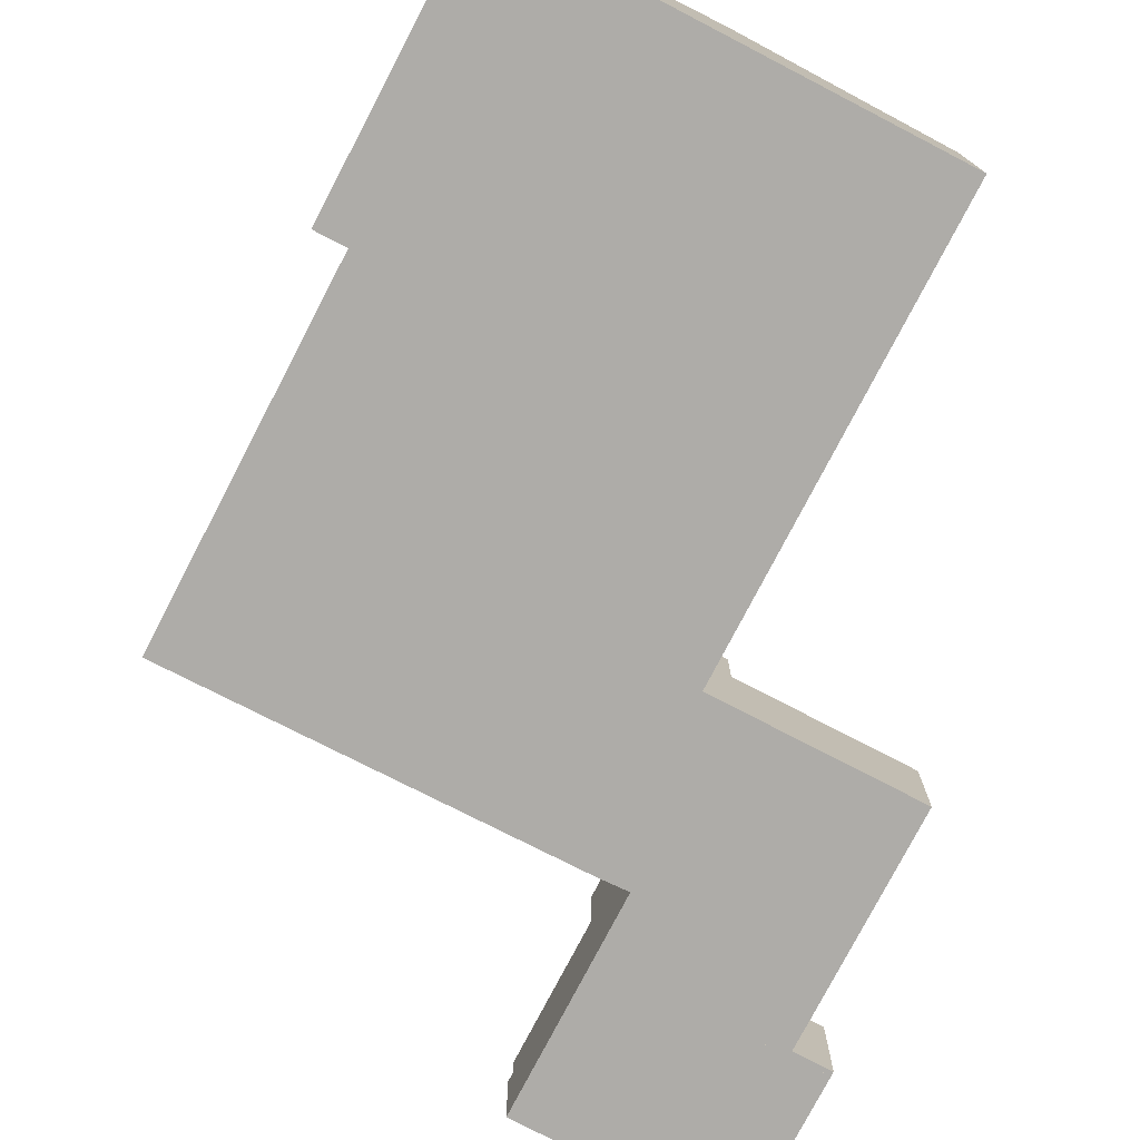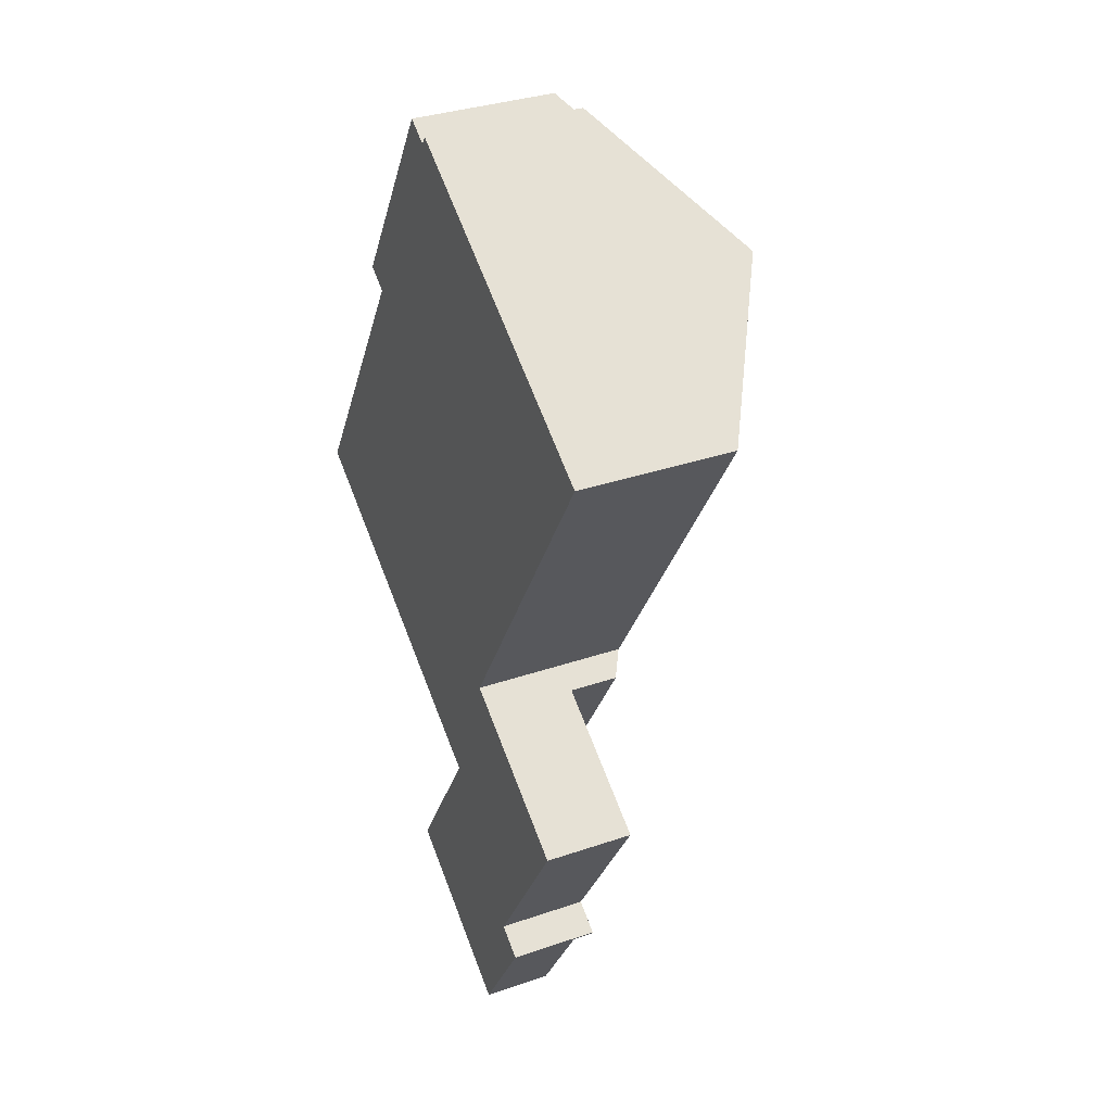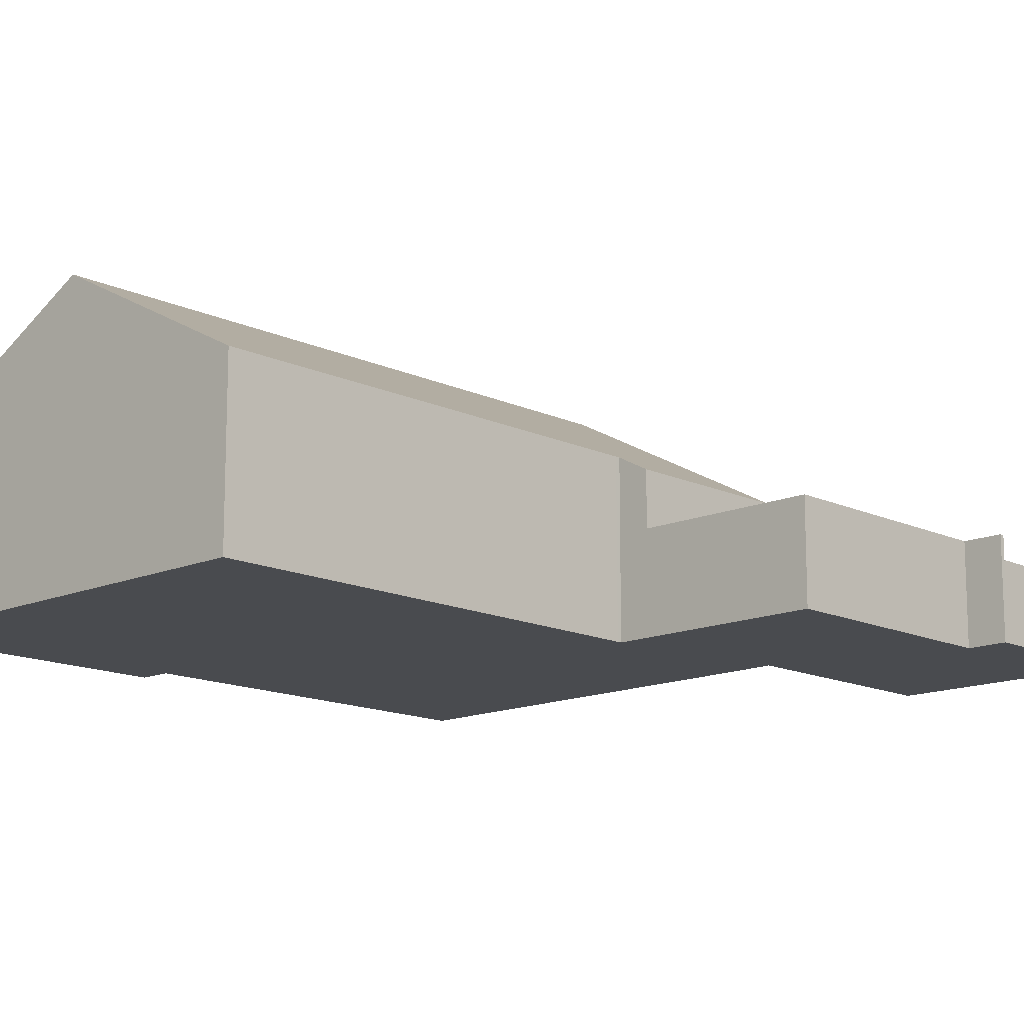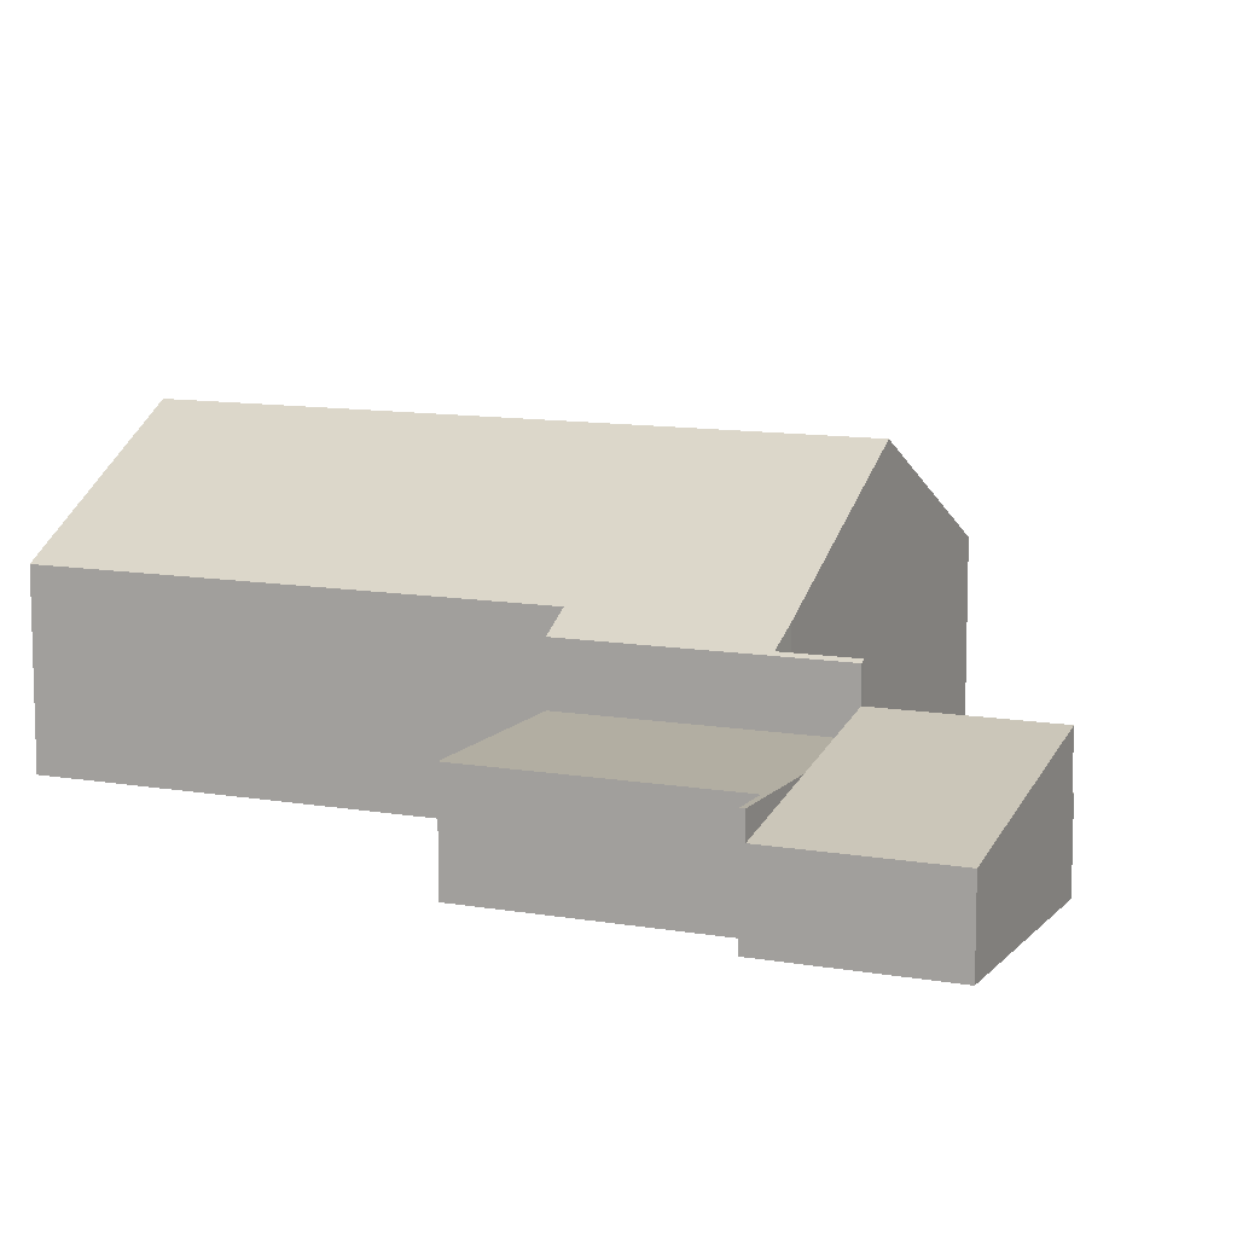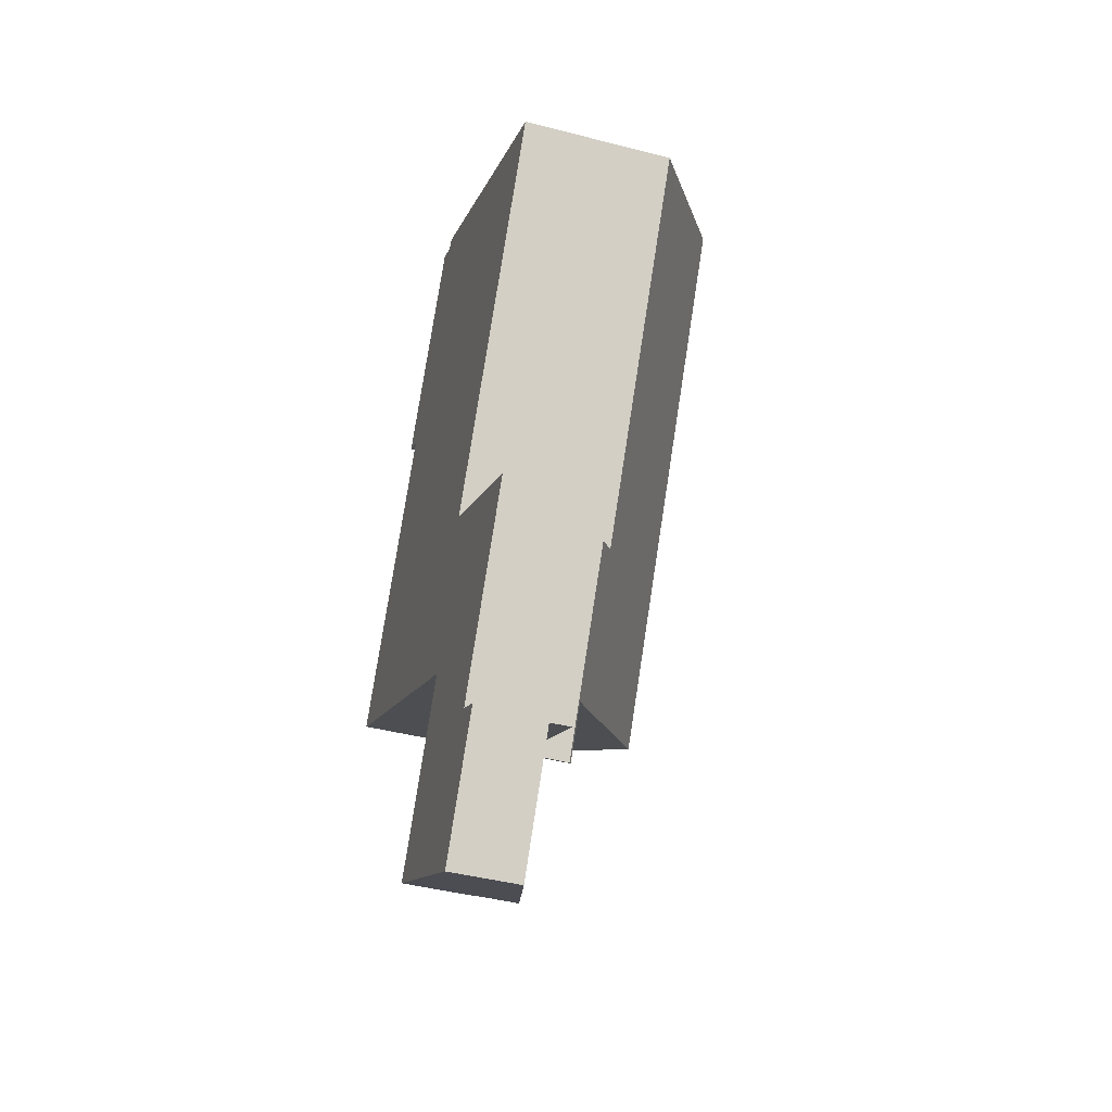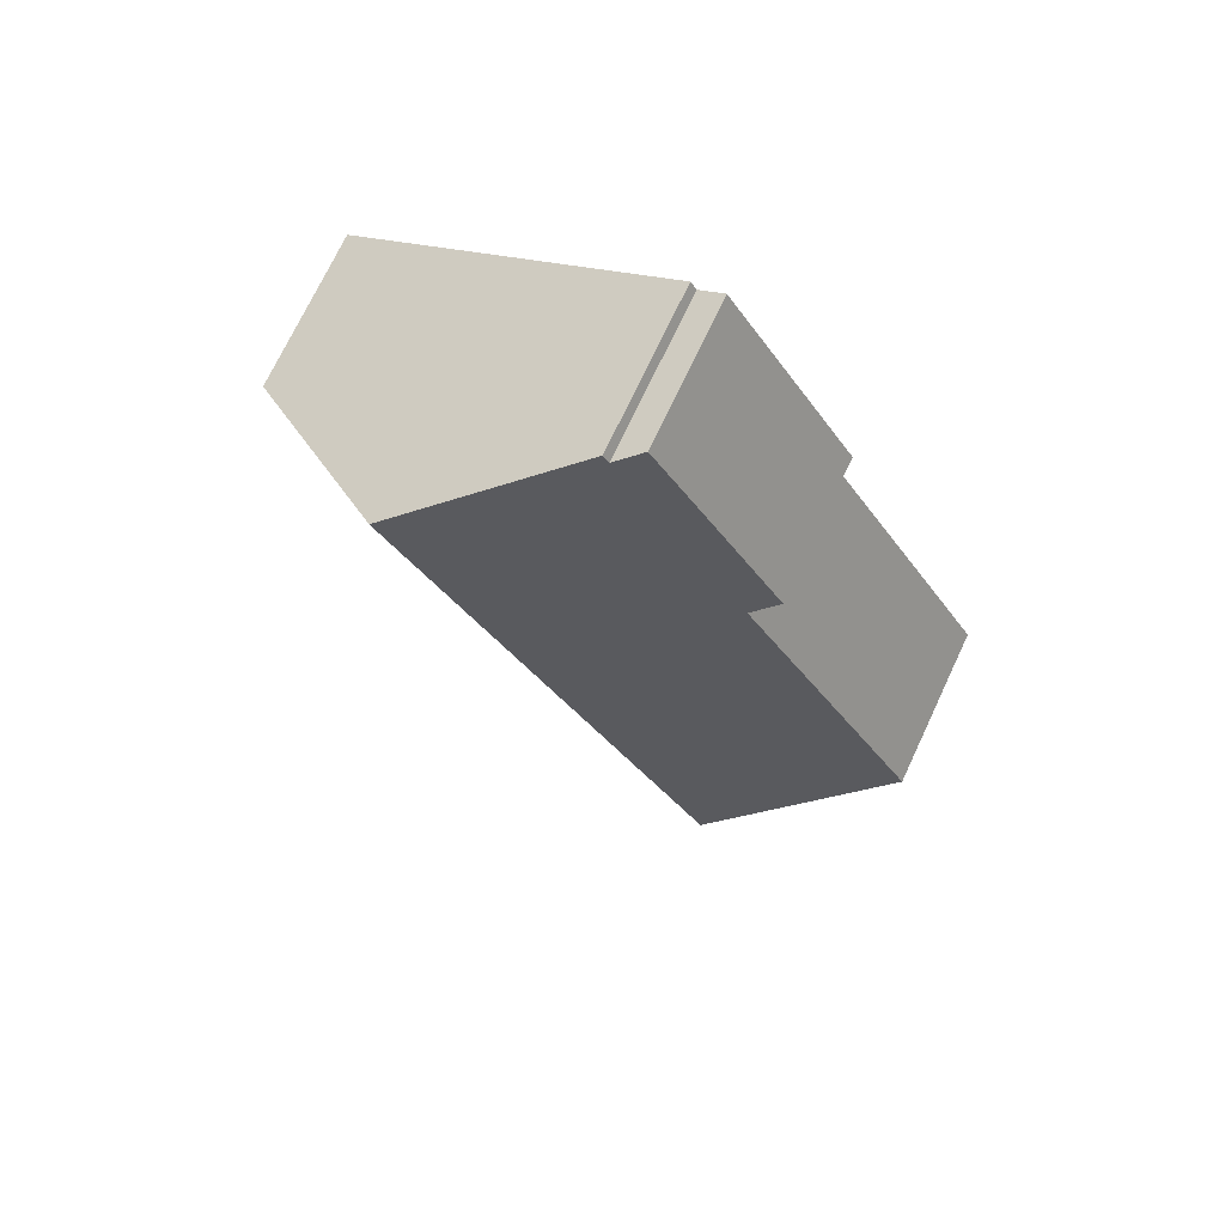
<metadata>
{"format":"obj","ext":"obj","renderer":"f3d","projection":"perspective","resolution":1024,"background":"white","views":[{"elev":-76.9,"azim":3.9,"up":"+Y"},{"elev":34.1,"azim":65.1,"up":"+Z"},{"elev":-14.1,"azim":75.1,"up":"+Y"},{"elev":10.7,"azim":144.9,"up":"+Y"},{"elev":-43.8,"azim":73.1,"up":"+Z"},{"elev":72.5,"azim":-154.8,"up":"+Z"}]}
</metadata>
<code>
v  11.28 6.205 9.881
v  7.311 3.845 11.99
v  7.449 3.845 12.22
v  3.644 3.475 7.33
v  6.71 3.475 12.36
v  4.245 3.845 6.964
v  5.976 6.205 1.176
v  2.142 3.845 3.514
v  0 3.845 2.354e-16
v  3.855 6.205 -2.303
v  9.892 3.795 -1.211
v  15.2 3.795 7.494
v  9.84 3.795 -1.296
v  10.45 3.422 -1.665
v  8.326 3.475 -4.949
v  7.639 3.422 -6.268
v  7.554 3.475 -6.216
v  7.724 3.836 -4.614
v  4.245 -4.264e-16 6.964
v  2.142 -2.152e-16 3.514
v  0 0 0
v  3.644 -4.488e-16 7.33
v  6.71 -7.568e-16 12.36
v  7.311 -7.344e-16 11.99
v  7.449 -7.481e-16 12.22
v  7.554 3.806e-16 -6.216
v  8.326 3.03e-16 -4.949
v  7.639 3.838e-16 -6.268
v  7.724 2.825e-16 -4.614
v  3.855 1.41e-16 -2.303
v  11.28 -6.05e-16 9.881
v  15.2 -4.589e-16 7.494
v  9.84 7.936e-17 -1.296
v  10.45 1.02e-16 -1.665
v  9.892 7.415e-17 -1.211
v  5.783 1.668 -9.121
v  7.639 1.668 -6.268
v  5.868 1.668 -9.173
v  7.554 1.668 -6.216
v  5.783 5.585e-16 -9.121
v  5.868 5.617e-16 -9.173
v  5.868 2.745 -9.173
v  11.76 1.69 -8.727
v  9.964 1.69 -11.67
v  9.755 2.203 -7.531
v  7.639 2.745 -6.268
v  9.755 4.611e-16 -7.531
v  11.76 5.344e-16 -8.727
v  9.964 7.145e-16 -11.67
v  11.76 2.203 -8.727
v  11.07 2.203 -8.191
v  11.81 2.203 -8.642
v  10.45 2.203 -1.665
v  13.8 2.203 -3.711
v  7.639 2.203 -6.268
v  13.8 2.272e-16 -3.711
v  11.07 5.016e-16 -8.191
v  11.81 5.292e-16 -8.642
g defaultobject
f 1 2 3
f 2 4 5
f 4 2 1
f 4 1 6
f 6 1 7
f 6 7 8
f 8 7 9
f 9 7 10
f 11 1 12
f 1 11 7
f 7 11 13
f 14 15 13
f 15 14 16
f 13 15 7
f 15 16 17
f 15 10 7
f 10 15 18
f 8 19 6
f 19 8 20
f 20 8 9
f 20 9 21
f 22 5 4
f 5 22 23
f 24 3 2
f 3 24 25
f 26 15 17
f 15 26 27
f 19 4 6
f 4 19 22
f 16 26 17
f 26 16 28
f 15 29 18
f 29 15 27
f 29 10 18
f 10 29 9
f 9 29 30
f 9 30 21
f 5 24 2
f 24 5 23
f 25 1 3
f 1 25 12
f 12 25 31
f 12 31 32
f 33 14 13
f 14 33 34
f 32 11 12
f 11 32 35
f 11 35 13
f 13 35 33
f 34 16 14
f 16 34 28
f 25 24 31
f 34 26 28
f 26 34 27
f 27 34 29
f 29 34 30
f 30 34 33
f 30 33 35
f 30 35 32
f 30 32 21
f 21 32 20
f 20 32 19
f 19 32 31
f 19 31 22
f 22 31 24
f 22 24 23
f 36 37 38
f 37 36 39
f 40 39 36
f 39 40 26
f 26 37 39
f 37 26 28
f 28 38 37
f 38 28 41
f 41 36 38
f 36 41 40
f 40 28 26
f 28 40 41
f 42 43 44
f 43 42 45
f 45 42 46
f 28 45 46
f 45 28 47
f 45 47 43
f 43 47 48
f 48 44 43
f 44 48 49
f 44 41 42
f 41 44 49
f 41 46 42
f 46 41 28
f 47 49 48
f 49 47 28
f 49 28 41
f 50 51 52
f 51 50 45
f 51 53 54
f 53 51 45
f 53 45 55
f 56 51 54
f 51 56 57
f 58 50 52
f 50 58 48
f 57 52 51
f 52 57 58
f 34 54 53
f 54 34 56
f 48 45 50
f 45 48 47
f 45 47 55
f 55 47 28
f 28 53 55
f 53 28 34
f 58 47 48
f 47 58 57
f 47 57 56
f 47 56 28
f 28 56 34

</code>
